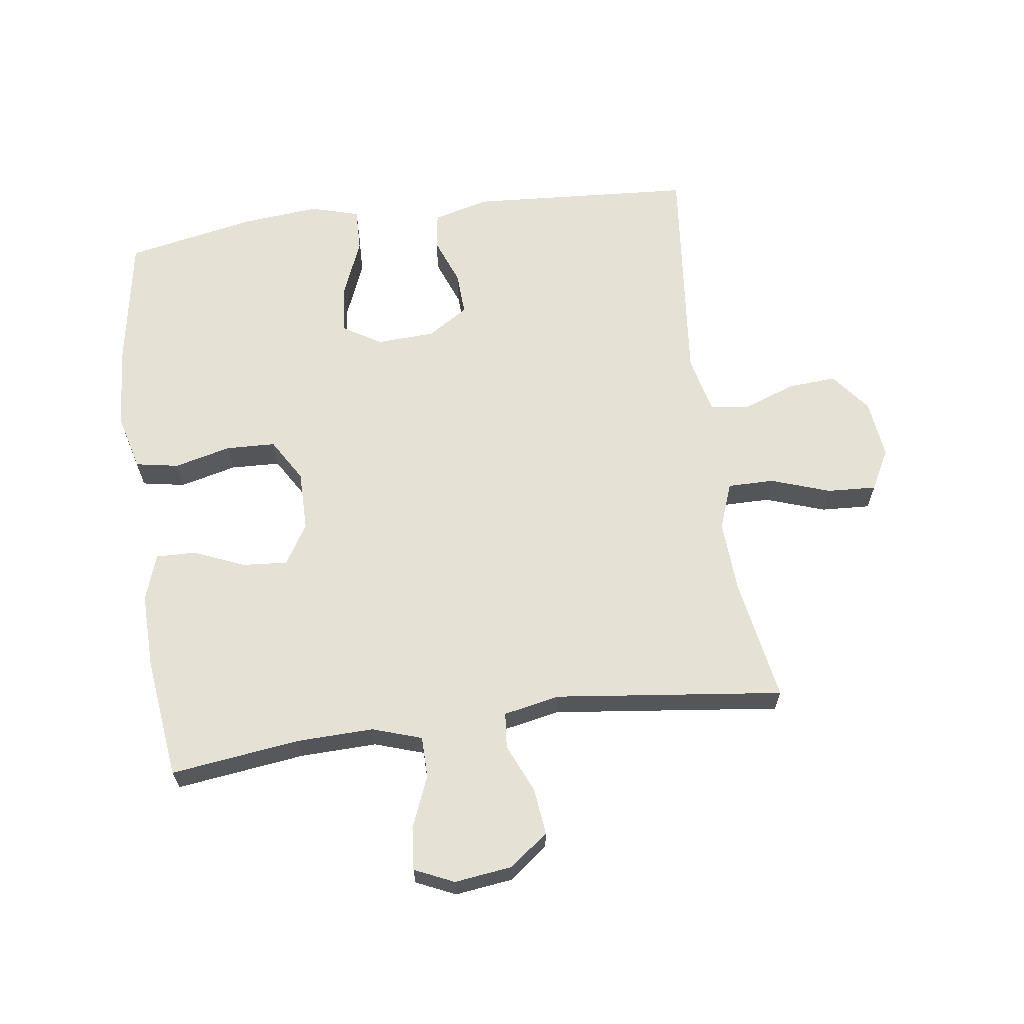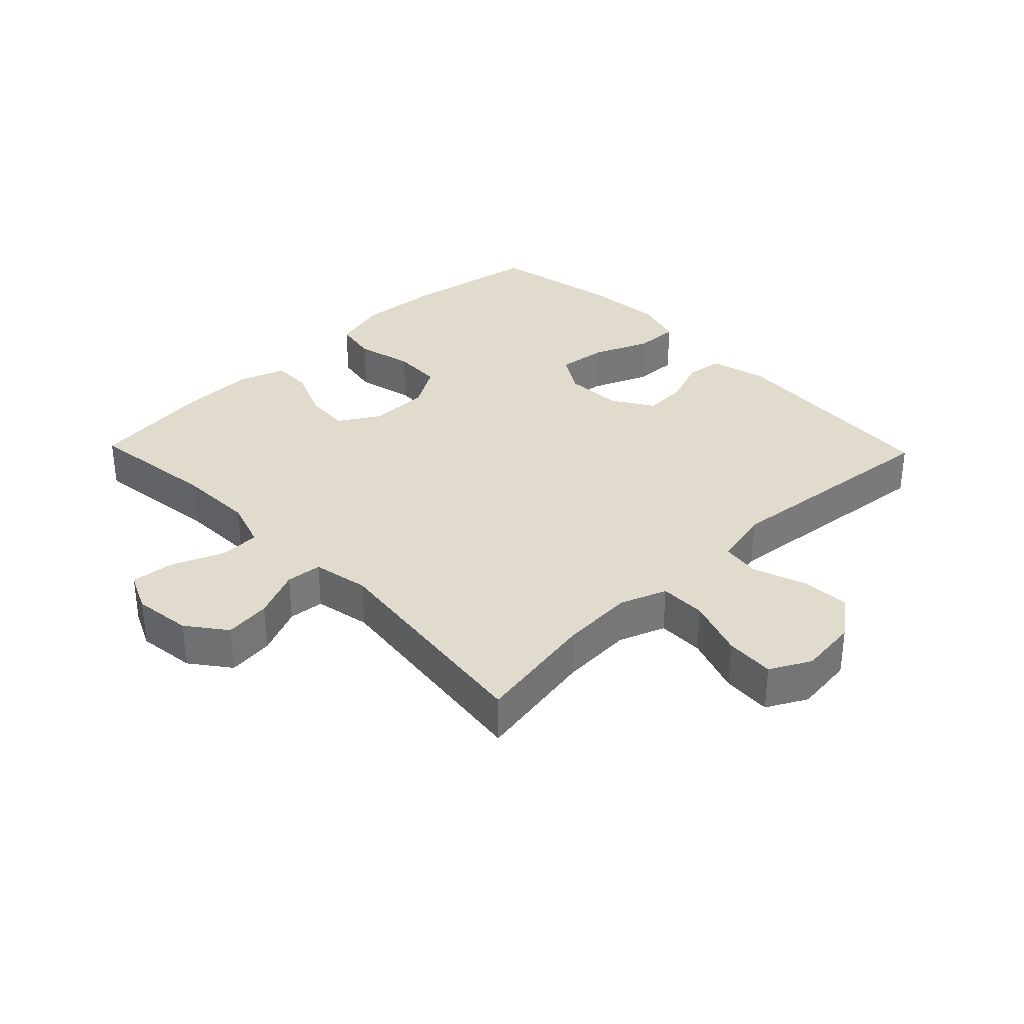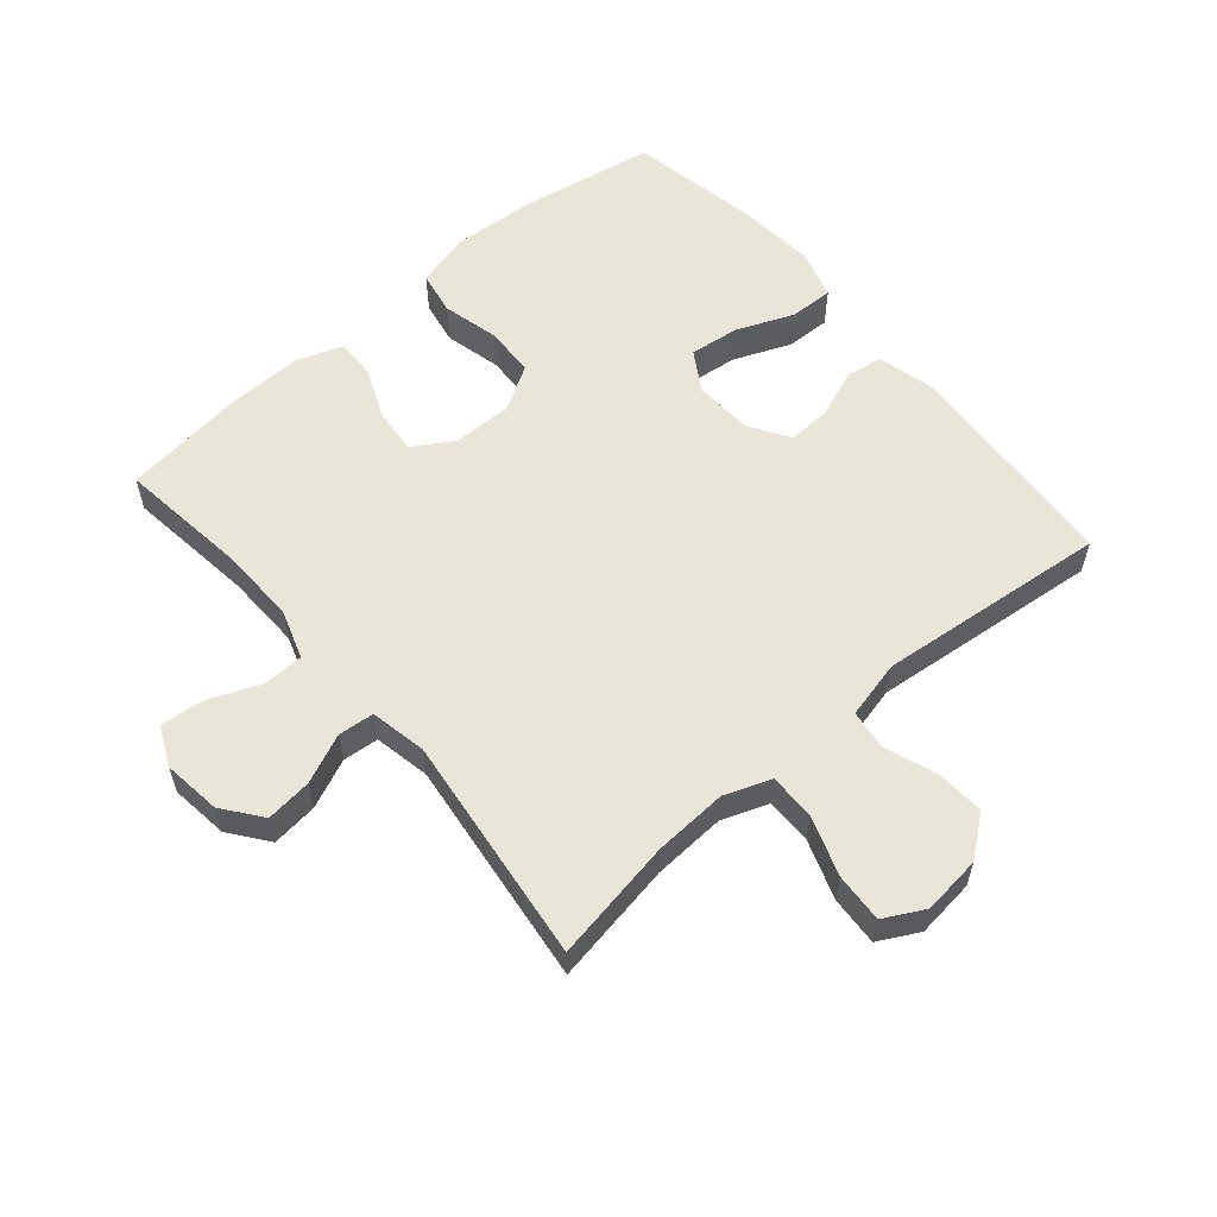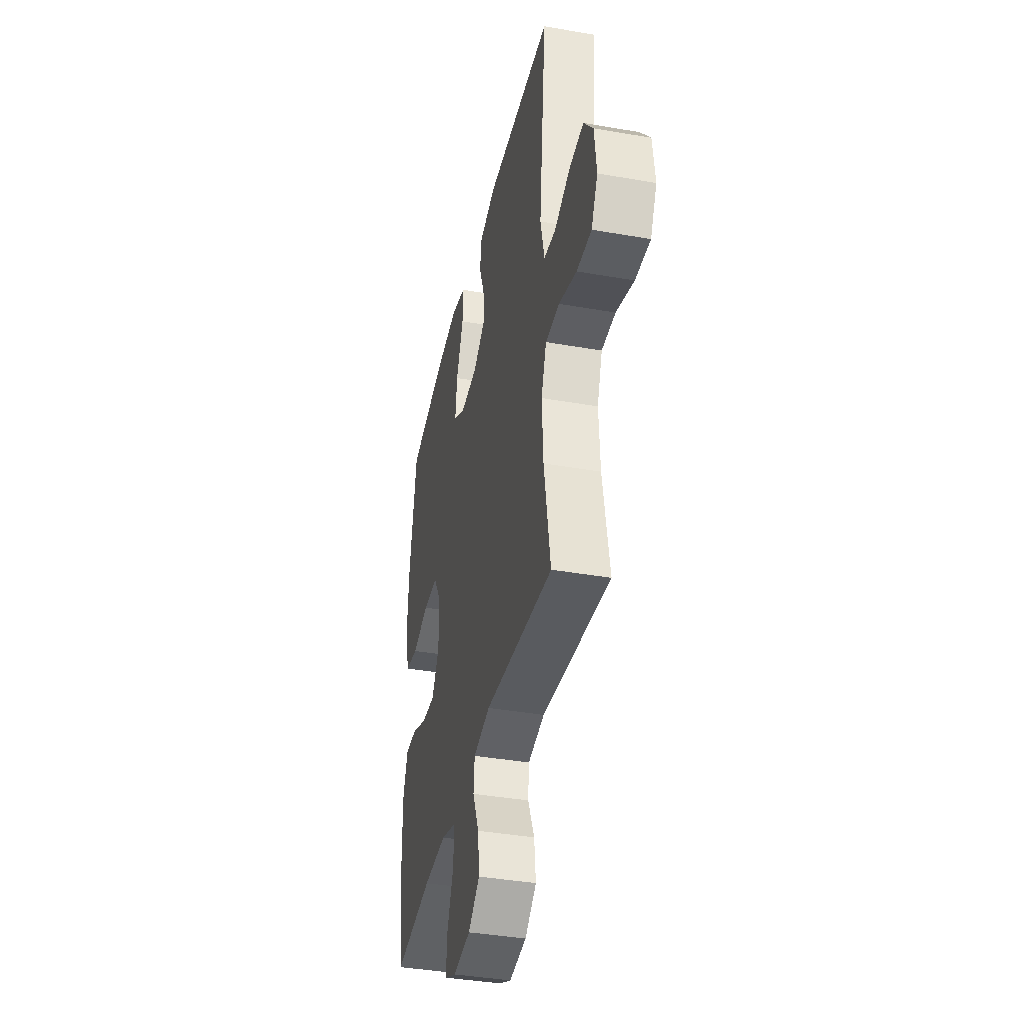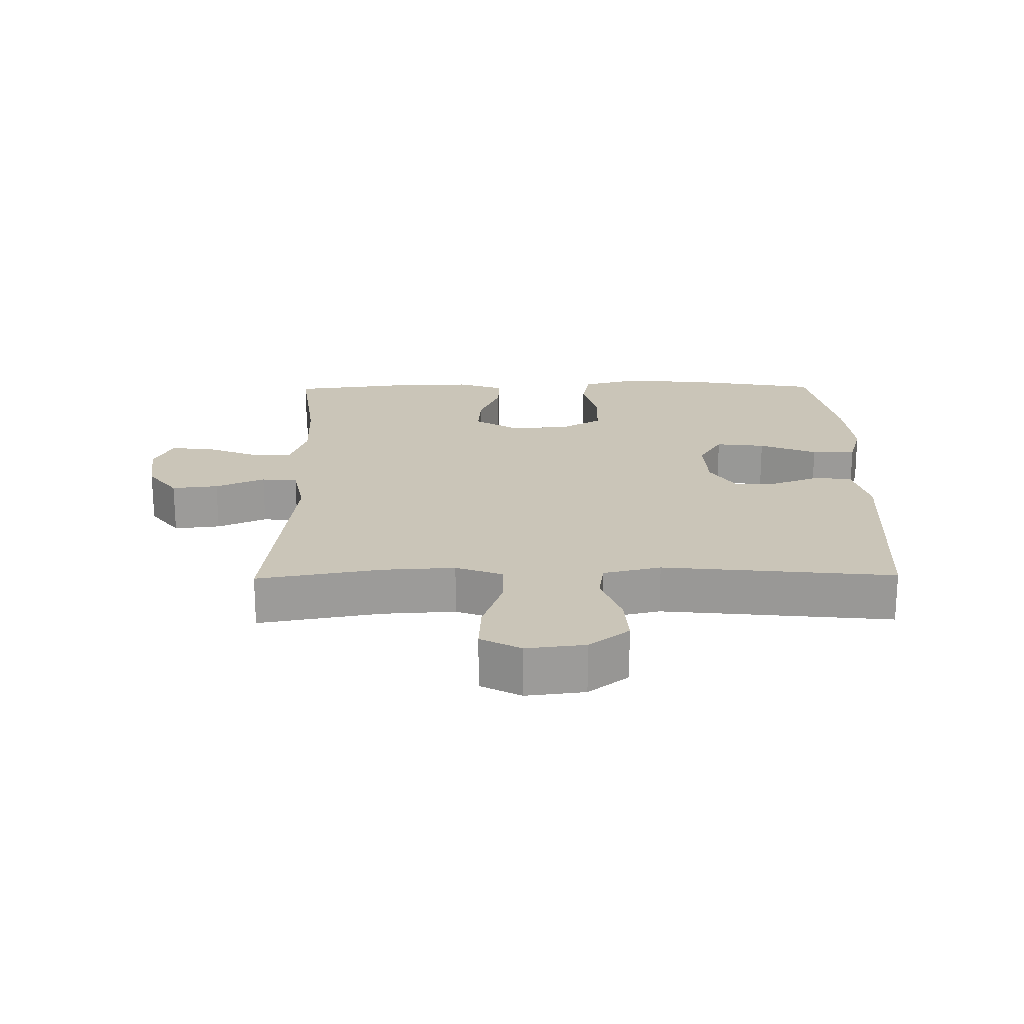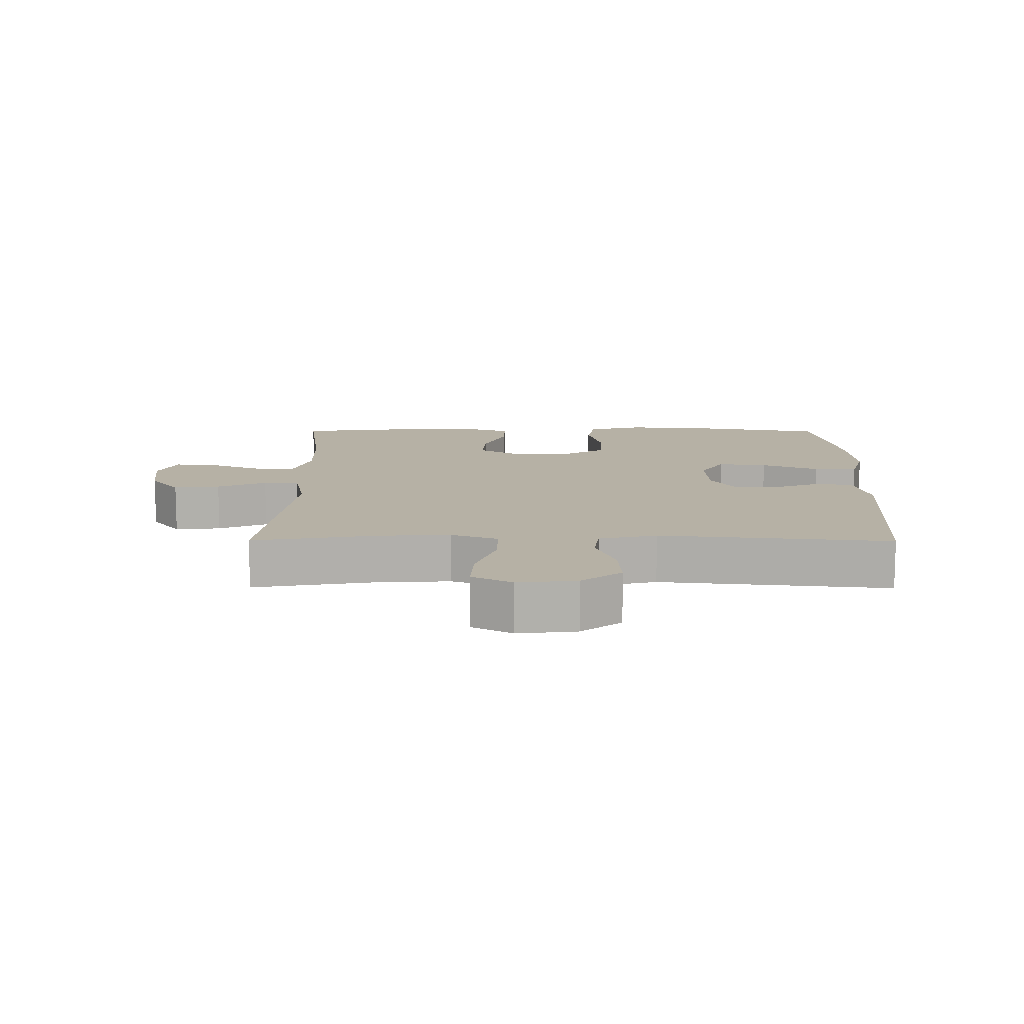
<metadata>
{"format":"obj","ext":"obj","renderer":"f3d","projection":"perspective","resolution":1024,"background":"white","views":[{"elev":64.5,"azim":172.1,"up":"+Y"},{"elev":33.8,"azim":-134.0,"up":"+Y"},{"elev":58.3,"azim":-130.4,"up":"+Y"},{"elev":-39.1,"azim":-102.4,"up":"+Z"},{"elev":20.5,"azim":-90.8,"up":"+Y"},{"elev":12.0,"azim":-89.7,"up":"+Y"}]}
</metadata>
<code>
o path186
v 0.5519 0.0375 -0.2803
v 0.554 0.0375 -0.1634
v 0.5285 0.0375 -0.0896
v 0.4652 0.0375 -0.09114
v 0.384 0.0375 -0.1254
v 0.3122 0.0375 -0.1311
v 0.2729 0.0375 -0.06684
v 0.2727 0.0375 0.02889
v 0.314 0.0375 0.09766
v 0.3931 0.0375 0.1008
v 0.4833 0.0375 0.07852
v 0.5517 0.0375 0.09094
v 0.5748 0.0375 0.1792
v 0.5655 0.0375 0.3094
v 0.5283 0.0375 0.5243
v 0.3205 0.0375 0.5648
v 0.1973 0.0375 0.5759
v 0.1196 0.0375 0.5534
v 0.1215 0.0375 0.484
v 0.159 0.0375 0.3927
v 0.1684 0.0375 0.3142
v 0.1069 0.0375 0.2767
v 0.01379 0.0375 0.2812
v -0.05088 0.0375 0.3222
v -0.04759 0.0375 0.3911
v -0.01879 0.0375 0.4667
v -0.0274 0.0375 0.5249
v -0.1166 0.0375 0.5482
v -0.4734 0.0375 0.5243
v -0.4357 0.0375 0.1571
v -0.4575 0.0375 0.06529
v -0.5195 0.0375 0.05654
v -0.6027 0.0375 0.08688
v -0.6807 0.0375 0.09211
v -0.7301 0.0375 0.02861
v -0.7411 0.0375 -0.0649
v -0.7071 0.0375 -0.1291
v -0.6285 0.0375 -0.1247
v -0.5343 0.0375 -0.09207
v -0.4603 0.0375 -0.09172
v -0.4328 0.0375 -0.1656
v -0.4392 0.0375 -0.2818
v -0.4734 0.0375 -0.4776
v -0.1088 0.0375 -0.4336
v -0.01931 0.0375 -0.4515
v -0.01389 0.0375 -0.5086
v -0.04788 0.0375 -0.5869
v -0.05619 0.0375 -0.6606
v 0.005415 0.0375 -0.7077
v 0.09769 0.0375 -0.7194
v 0.1605 0.0375 -0.6907
v 0.1541 0.0375 -0.6225
v 0.1202 0.0375 -0.5398
v 0.1211 0.0375 -0.4741
v 0.1996 0.0375 -0.448
v 0.3222 0.0375 -0.4513
v 0.5283 0.0375 -0.4776
v 0.5519 -0.0375 -0.2803
v 0.554 -0.0375 -0.1634
v 0.5285 -0.0375 -0.0896
v 0.4652 -0.0375 -0.09114
v 0.384 -0.0375 -0.1254
v 0.3122 -0.0375 -0.1311
v 0.2729 -0.0375 -0.06684
v 0.2727 -0.0375 0.02889
v 0.314 -0.0375 0.09766
v 0.3931 -0.0375 0.1008
v 0.4833 -0.0375 0.07852
v 0.5517 -0.0375 0.09094
v 0.5748 -0.0375 0.1792
v 0.5655 -0.0375 0.3094
v 0.5283 -0.0375 0.5243
v 0.3205 -0.0375 0.5648
v 0.1973 -0.0375 0.5759
v 0.1196 -0.0375 0.5534
v 0.1215 -0.0375 0.484
v 0.159 -0.0375 0.3927
v 0.1684 -0.0375 0.3142
v 0.1069 -0.0375 0.2767
v 0.01379 -0.0375 0.2812
v -0.05088 -0.0375 0.3222
v -0.04759 -0.0375 0.3911
v -0.01879 -0.0375 0.4667
v -0.0274 -0.0375 0.5249
v -0.1166 -0.0375 0.5482
v -0.4734 -0.0375 0.5243
v -0.4357 -0.0375 0.1571
v -0.4575 -0.0375 0.06529
v -0.5195 -0.0375 0.05654
v -0.6027 -0.0375 0.08688
v -0.6807 -0.0375 0.09211
v -0.7301 -0.0375 0.02861
v -0.7411 -0.0375 -0.0649
v -0.7071 -0.0375 -0.1291
v -0.6285 -0.0375 -0.1247
v -0.5343 -0.0375 -0.09207
v -0.4603 -0.0375 -0.09172
v -0.4328 -0.0375 -0.1656
v -0.4392 -0.0375 -0.2818
v -0.4734 -0.0375 -0.4776
v -0.1088 -0.0375 -0.4336
v -0.01931 -0.0375 -0.4515
v -0.01389 -0.0375 -0.5086
v -0.04788 -0.0375 -0.5869
v -0.05619 -0.0375 -0.6606
v 0.005415 -0.0375 -0.7077
v 0.09769 -0.0375 -0.7194
v 0.1605 -0.0375 -0.6907
v 0.1541 -0.0375 -0.6225
v 0.1202 -0.0375 -0.5398
v 0.1211 -0.0375 -0.4741
v 0.1996 -0.0375 -0.448
v 0.3222 -0.0375 -0.4513
v 0.5283 -0.0375 -0.4776
v 0.5517 0.0375 0.09094
v 0.5517 0.0375 0.09094
v 0.5748 0.0375 0.1792
v 0.5655 0.0375 0.3094
v 0.5519 0.0375 -0.2803
v 0.554 0.0375 -0.1634
v 0.5285 0.0375 -0.0896
v 0.5285 0.0375 -0.0896
v 0.4833 0.0375 0.07852
v 0.5283 0.0375 0.5243
v 0.5283 0.0375 0.5243
v 0.5283 0.0375 -0.4776
v 0.5283 0.0375 -0.4776
v 0.4652 0.0375 -0.09114
v 0.3931 0.0375 0.1008
v 0.384 0.0375 -0.1254
v 0.3222 0.0375 -0.4513
v 0.3205 0.0375 0.5648
v 0.314 0.0375 0.09766
v 0.3122 0.0375 -0.1311
v 0.3122 0.0375 -0.1311
v 0.1996 0.0375 -0.448
v 0.1973 0.0375 0.5759
v 0.2727 0.0375 0.02889
v 0.2729 0.0375 -0.06684
v 0.1211 0.0375 -0.4741
v 0.1211 0.0375 -0.4741
v 0.159 0.0375 0.3927
v 0.1684 0.0375 0.3142
v 0.1684 0.0375 0.3142
v 0.1196 0.0375 0.5534
v 0.1196 0.0375 0.5534
v 0.1069 0.0375 0.2767
v 0.09769 0.0375 -0.7194
v 0.1605 0.0375 -0.6907
v 0.1605 0.0375 -0.6907
v 0.1541 0.0375 -0.6225
v 0.1215 0.0375 0.484
v 0.1202 0.0375 -0.5398
v 0.01379 0.0375 0.2812
v 0.005415 0.0375 -0.7077
v -0.05088 0.0375 0.3222
v -0.05088 0.0375 0.3222
v -0.05619 0.0375 -0.6606
v -0.04788 0.0375 -0.5869
v -0.01389 0.0375 -0.5086
v -0.01931 0.0375 -0.4515
v -0.01931 0.0375 -0.4515
v -0.04759 0.0375 0.3911
v -0.01879 0.0375 0.4667
v -0.0274 0.0375 0.5249
v -0.0274 0.0375 0.5249
v -0.1088 0.0375 -0.4336
v -0.1166 0.0375 0.5482
v -0.4734 0.0375 -0.4776
v -0.4734 0.0375 -0.4776
v -0.4328 0.0375 -0.1656
v -0.4392 0.0375 -0.2818
v -0.4603 0.0375 -0.09172
v -0.4603 0.0375 -0.09172
v -0.4357 0.0375 0.1571
v -0.4575 0.0375 0.06529
v -0.4575 0.0375 0.06529
v -0.4734 0.0375 0.5243
v -0.4734 0.0375 0.5243
v -0.5195 0.0375 0.05654
v -0.5343 0.0375 -0.09207
v -0.6027 0.0375 0.08688
v -0.6285 0.0375 -0.1247
v -0.6807 0.0375 0.09211
v -0.7071 0.0375 -0.1291
v -0.7071 0.0375 -0.1291
v -0.7301 0.0375 0.02861
v -0.7411 0.0375 -0.0649
v 0.5517 -0.0375 0.09094
v 0.5517 -0.0375 0.09094
v 0.5748 -0.0375 0.1792
v 0.5655 -0.0375 0.3094
v 0.5519 -0.0375 -0.2803
v 0.554 -0.0375 -0.1634
v 0.5285 -0.0375 -0.0896
v 0.5285 -0.0375 -0.0896
v 0.4833 -0.0375 0.07852
v 0.5283 -0.0375 0.5243
v 0.5283 -0.0375 0.5243
v 0.5283 -0.0375 -0.4776
v 0.5283 -0.0375 -0.4776
v 0.4652 -0.0375 -0.09114
v 0.3931 -0.0375 0.1008
v 0.384 -0.0375 -0.1254
v 0.3222 -0.0375 -0.4513
v 0.3205 -0.0375 0.5648
v 0.314 -0.0375 0.09766
v 0.3122 -0.0375 -0.1311
v 0.3122 -0.0375 -0.1311
v 0.1996 -0.0375 -0.448
v 0.1973 -0.0375 0.5759
v 0.2727 -0.0375 0.02889
v 0.2729 -0.0375 -0.06684
v 0.1211 -0.0375 -0.4741
v 0.1211 -0.0375 -0.4741
v 0.159 -0.0375 0.3927
v 0.1684 -0.0375 0.3142
v 0.1684 -0.0375 0.3142
v 0.1196 -0.0375 0.5534
v 0.1196 -0.0375 0.5534
v 0.1069 -0.0375 0.2767
v 0.09769 -0.0375 -0.7194
v 0.1605 -0.0375 -0.6907
v 0.1605 -0.0375 -0.6907
v 0.1541 -0.0375 -0.6225
v 0.1215 -0.0375 0.484
v 0.1202 -0.0375 -0.5398
v 0.01379 -0.0375 0.2812
v 0.005415 -0.0375 -0.7077
v -0.05088 -0.0375 0.3222
v -0.05088 -0.0375 0.3222
v -0.05619 -0.0375 -0.6606
v -0.04788 -0.0375 -0.5869
v -0.01389 -0.0375 -0.5086
v -0.01931 -0.0375 -0.4515
v -0.01931 -0.0375 -0.4515
v -0.04759 -0.0375 0.3911
v -0.01879 -0.0375 0.4667
v -0.0274 -0.0375 0.5249
v -0.0274 -0.0375 0.5249
v -0.1088 -0.0375 -0.4336
v -0.1166 -0.0375 0.5482
v -0.4734 -0.0375 -0.4776
v -0.4734 -0.0375 -0.4776
v -0.4328 -0.0375 -0.1656
v -0.4392 -0.0375 -0.2818
v -0.4603 -0.0375 -0.09172
v -0.4603 -0.0375 -0.09172
v -0.4357 -0.0375 0.1571
v -0.4575 -0.0375 0.06529
v -0.4575 -0.0375 0.06529
v -0.4734 -0.0375 0.5243
v -0.4734 -0.0375 0.5243
v -0.5195 -0.0375 0.05654
v -0.5343 -0.0375 -0.09207
v -0.6027 -0.0375 0.08688
v -0.6285 -0.0375 -0.1247
v -0.6807 -0.0375 0.09211
v -0.7071 -0.0375 -0.1291
v -0.7071 -0.0375 -0.1291
v -0.7301 -0.0375 0.02861
v -0.7411 -0.0375 -0.0649
f 238 242 237
f 237 252 230
f 216 217 206
f 204 194 202
f 262 257 261
f 221 228 212
f 241 213 245
f 257 262 259
f 250 247 245
f 225 222 223
f 241 245 246
f 204 208 205
f 229 222 225
f 229 233 232
f 257 256 261
f 256 255 254
f 235 214 210
f 214 234 227
f 206 217 192
f 249 230 252
f 229 227 233
f 191 197 189
f 241 246 243
f 228 245 213
f 192 217 203
f 245 228 250
f 203 217 207
f 254 247 250
f 256 257 255
f 213 241 235
f 258 261 256
f 194 204 193
f 217 221 207
f 227 229 225
f 211 216 206
f 192 203 191
f 242 252 237
f 203 197 191
f 239 242 238
f 233 227 234
f 202 194 195
f 193 205 200
f 228 249 250
f 213 235 208
f 212 228 213
f 208 210 205
f 226 211 219
f 208 235 210
f 247 254 255
f 230 249 228
f 193 204 205
f 207 221 212
f 216 211 226
f 235 234 214
f 206 192 198
f 116 13 70 190
f 13 14 71 70
f 1 2 59 58
f 2 122 196 59
f 11 12 69 68
f 14 125 199 71
f 127 1 58 201
f 3 4 61 60
f 10 11 68 67
f 4 5 62 61
f 56 57 114 113
f 15 16 73 72
f 9 10 67 66
f 5 135 209 62
f 55 56 113 112
f 16 17 74 73
f 8 9 66 65
f 6 7 64 63
f 7 8 65 64
f 141 55 112 215
f 20 144 218 77
f 17 146 220 74
f 21 22 79 78
f 50 150 224 107
f 51 52 109 108
f 19 20 77 76
f 18 19 76 75
f 52 53 110 109
f 53 54 111 110
f 22 23 80 79
f 49 50 107 106
f 23 157 231 80
f 48 49 106 105
f 47 48 105 104
f 46 47 104 103
f 162 46 103 236
f 25 26 83 82
f 26 166 240 83
f 44 45 102 101
f 27 28 85 84
f 24 25 82 81
f 170 44 101 244
f 41 42 99 98
f 174 41 98 248
f 30 177 251 87
f 179 30 87 253
f 28 29 86 85
f 31 32 89 88
f 39 40 97 96
f 42 43 100 99
f 32 33 90 89
f 38 39 96 95
f 33 34 91 90
f 186 38 95 260
f 34 35 92 91
f 36 37 94 93
f 35 36 93 92
f 164 163 168
f 163 156 178
f 142 132 143
f 130 128 120
f 188 187 183
f 147 138 154
f 167 171 139
f 183 185 188
f 176 171 173
f 151 149 148
f 167 172 171
f 130 131 134
f 155 151 148
f 155 158 159
f 183 187 182
f 182 180 181
f 161 136 140
f 140 153 160
f 132 118 143
f 175 178 156
f 155 159 153
f 117 115 123
f 167 169 172
f 154 139 171
f 118 129 143
f 171 176 154
f 129 133 143
f 180 176 173
f 182 181 183
f 139 161 167
f 184 182 187
f 120 119 130
f 143 133 147
f 153 151 155
f 137 132 142
f 118 117 129
f 168 163 178
f 129 117 123
f 165 164 168
f 159 160 153
f 128 121 120
f 119 126 131
f 154 176 175
f 139 134 161
f 138 139 154
f 134 131 136
f 152 145 137
f 134 136 161
f 173 181 180
f 156 154 175
f 119 131 130
f 133 138 147
f 142 152 137
f 161 140 160
f 132 124 118

</code>
